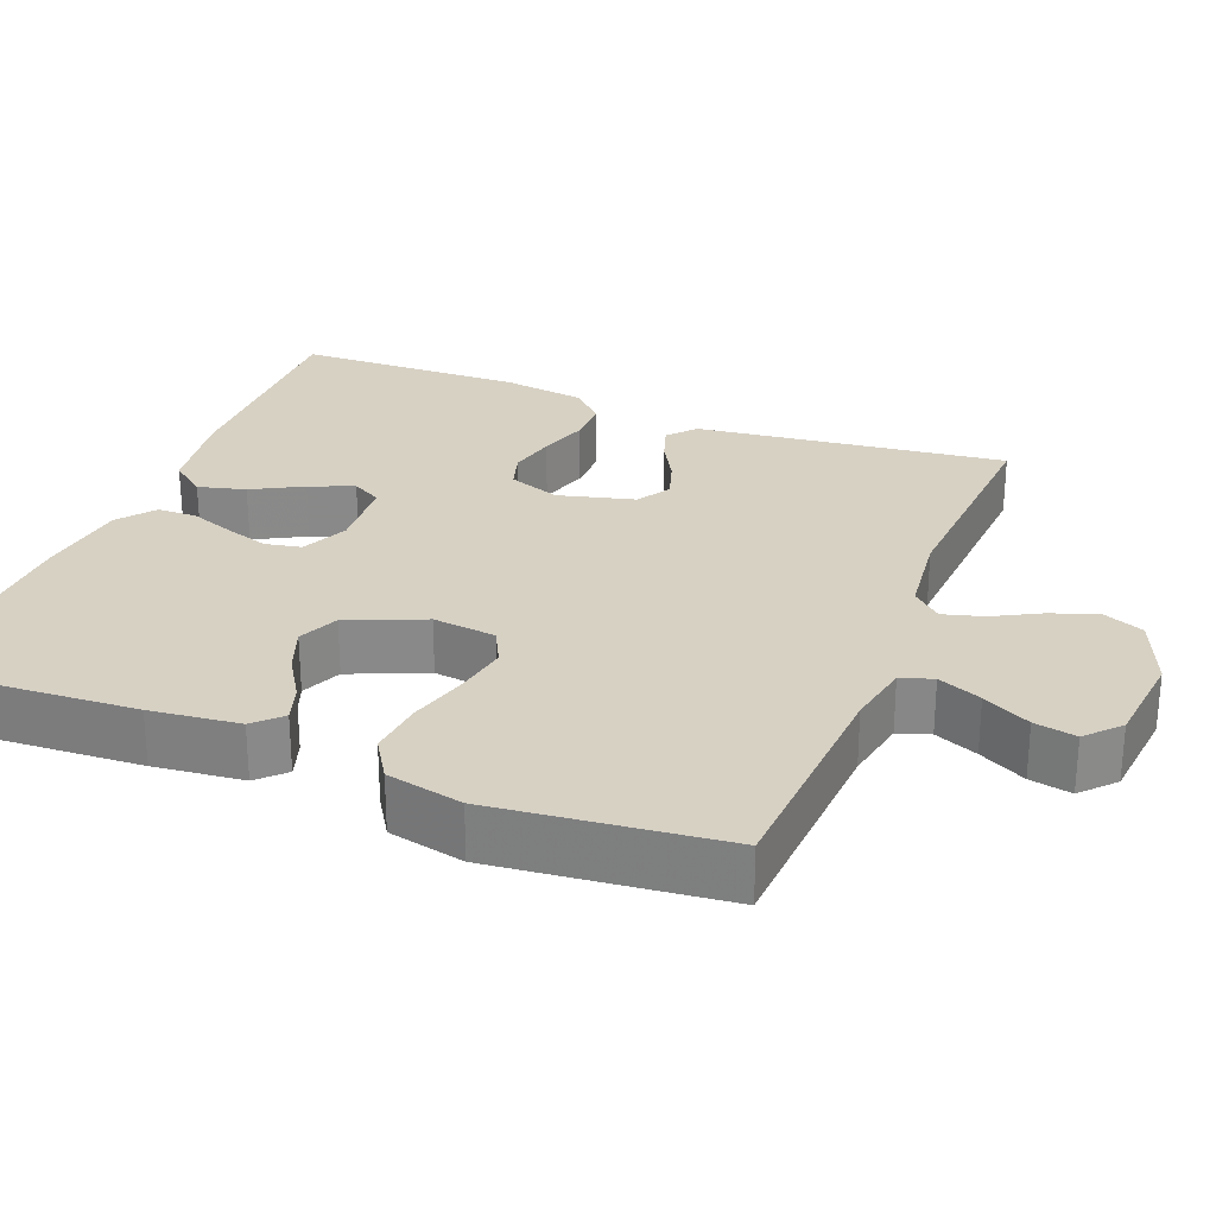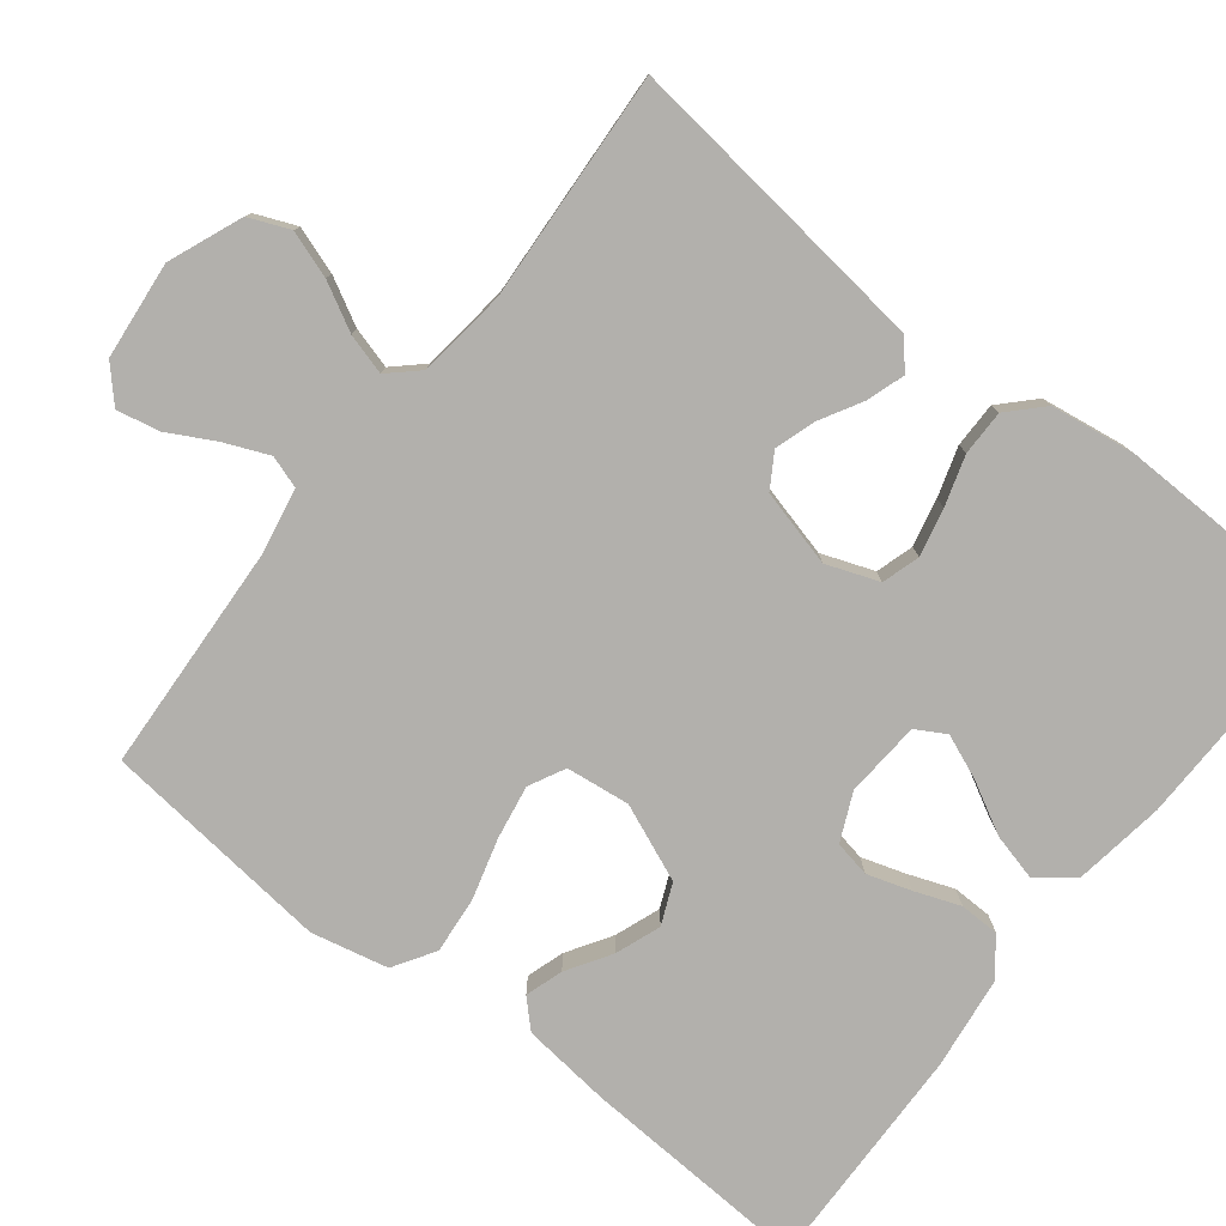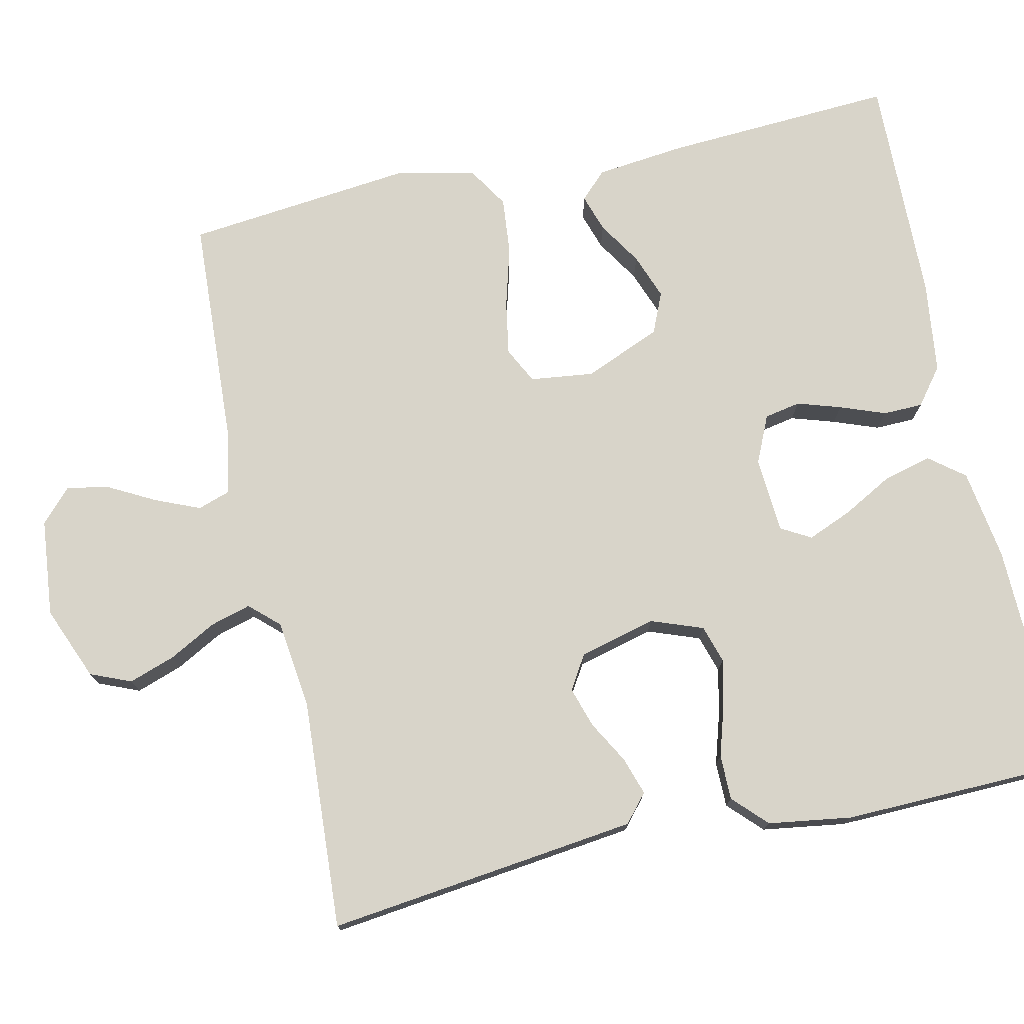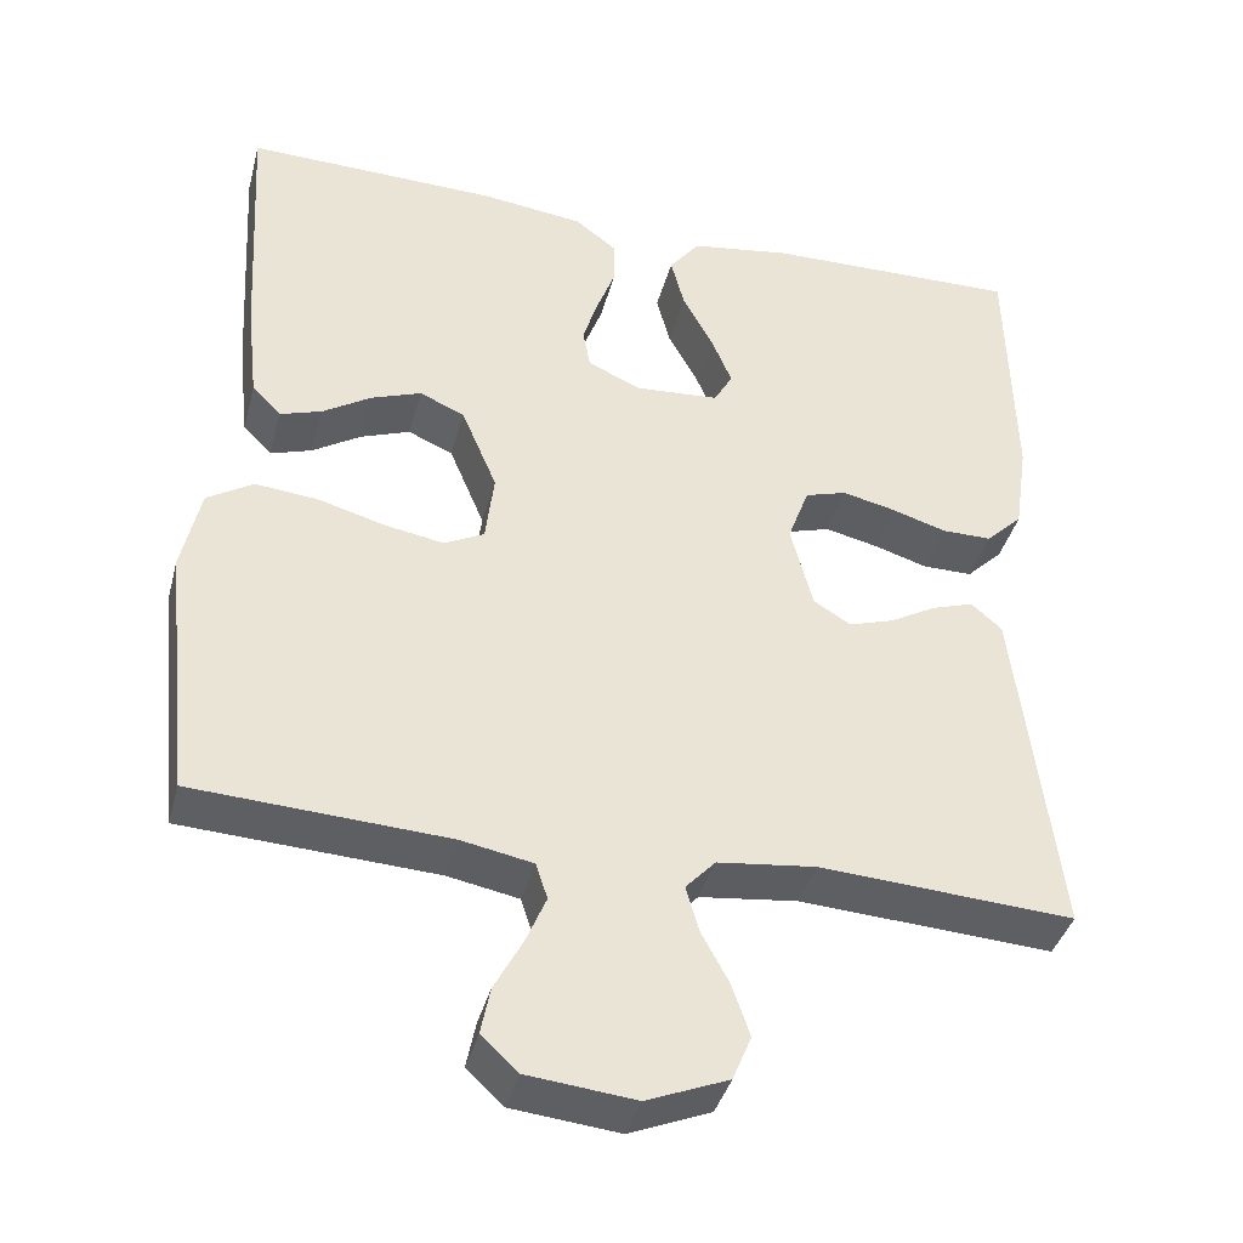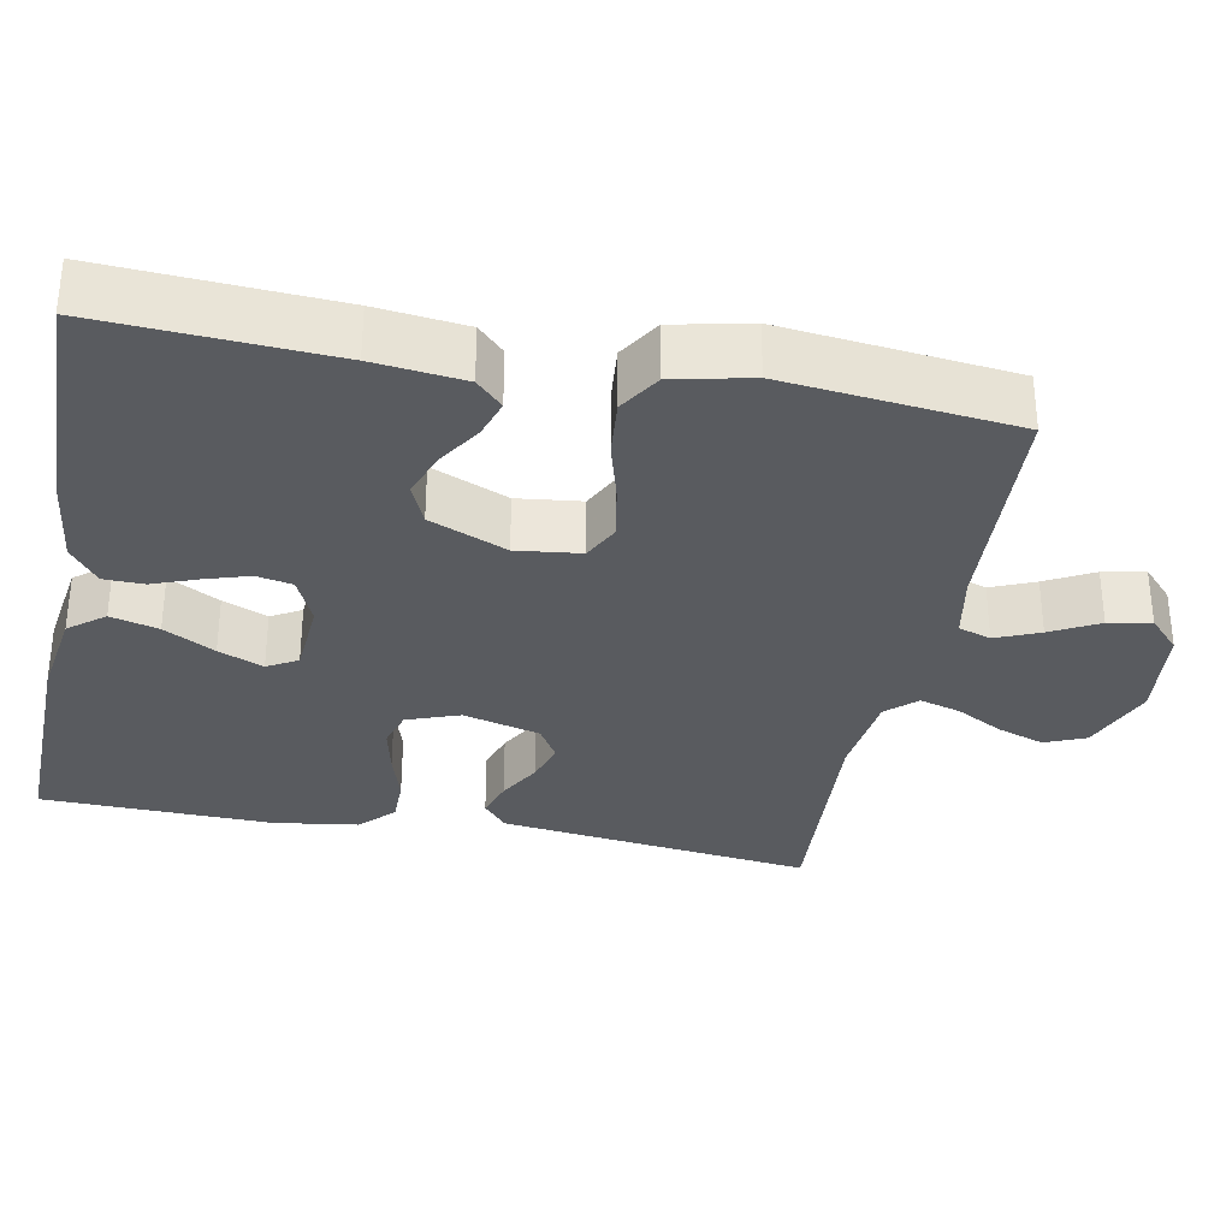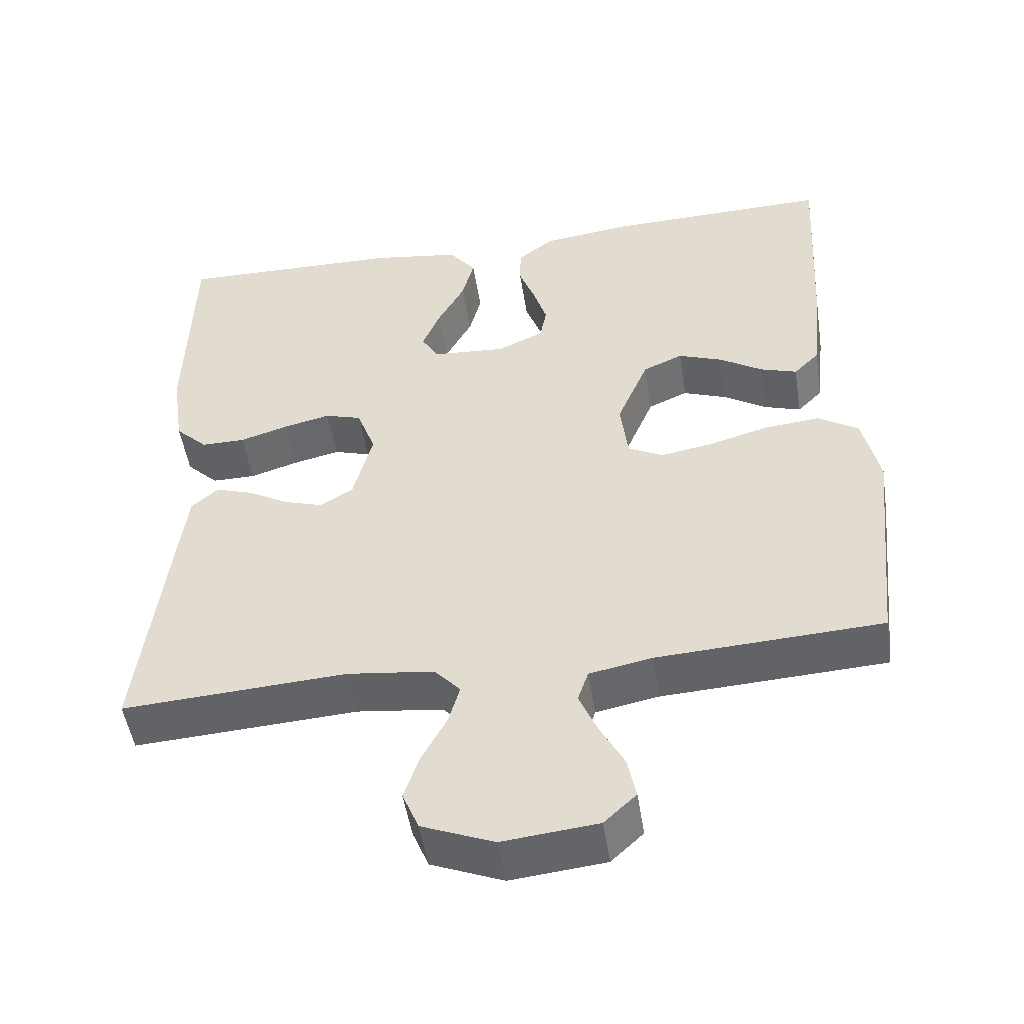
<metadata>
{"format":"obj","ext":"obj","renderer":"f3d","projection":"perspective","resolution":1024,"background":"white","views":[{"elev":27.1,"azim":111.6,"up":"+Y"},{"elev":-78.7,"azim":-128.0,"up":"+Y"},{"elev":75.3,"azim":-102.4,"up":"+Y"},{"elev":-39.3,"azim":165.4,"up":"+Z"},{"elev":-32.5,"azim":79.0,"up":"+Y"},{"elev":-50.1,"azim":8.8,"up":"+Z"}]}
</metadata>
<code>
v -0.5 0.07 -0.5
v -0.464 0.07 -0.2
v -0.451 0.07 -0.094
v -0.415 0.07 -0.063
v -0.366 0.07 -0.079
v -0.311 0.07 -0.11
v -0.258 0.07 -0.127
v -0.214 0.07 -0.1
v -0.188 0.07 0
v -0.213 0.07 0.068
v -0.262 0.07 0.083
v -0.324 0.07 0.069
v -0.389 0.07 0.049
v -0.448 0.07 0.049
v -0.491 0.07 0.091
v -0.507 0.07 0.2
v -0.5 0.07 0.5
v -0.2 0.07 0.494
v -0.081 0.07 0.476
v -0.045 0.07 0.43
v -0.061 0.07 0.368
v -0.097 0.07 0.302
v -0.121 0.07 0.244
v -0.099 0.07 0.205
v 0 0.07 0.198
v 0.062 0.07 0.226
v 0.071 0.07 0.273
v 0.053 0.07 0.33
v 0.031 0.07 0.389
v 0.032 0.07 0.441
v 0.08 0.07 0.478
v 0.2 0.07 0.493
v 0.5 0.07 0.5
v 0.483 0.07 0.2
v 0.47 0.07 0.083
v 0.436 0.07 0.049
v 0.387 0.07 0.065
v 0.33 0.07 0.101
v 0.271 0.07 0.123
v 0.218 0.07 0.1
v 0.176 0.07 0
v 0.186 0.07 -0.083
v 0.233 0.07 -0.107
v 0.303 0.07 -0.095
v 0.382 0.07 -0.073
v 0.456 0.07 -0.066
v 0.51 0.07 -0.1
v 0.532 0.07 -0.2
v 0.5 0.07 -0.5
v 0.2 0.07 -0.516
v 0.116 0.07 -0.532
v 0.102 0.07 -0.574
v 0.126 0.07 -0.631
v 0.159 0.07 -0.693
v 0.17 0.07 -0.748
v 0.127 0.07 -0.788
v 0 0.07 -0.801
v -0.096 0.07 -0.762
v -0.118 0.07 -0.709
v -0.097 0.07 -0.648
v -0.064 0.07 -0.587
v -0.049 0.07 -0.534
v -0.084 0.07 -0.496
v -0.2 0.07 -0.482
v -0.5 0 -0.5
v -0.464 0 -0.2
v -0.451 0 -0.094
v -0.415 0 -0.063
v -0.366 0 -0.079
v -0.311 0 -0.11
v -0.258 0 -0.127
v -0.214 0 -0.1
v -0.188 0 0
v -0.213 0 0.068
v -0.262 0 0.083
v -0.324 0 0.069
v -0.389 0 0.049
v -0.448 0 0.049
v -0.491 0 0.091
v -0.507 0 0.2
v -0.5 0 0.5
v -0.2 0 0.494
v -0.081 0 0.476
v -0.045 0 0.43
v -0.061 0 0.368
v -0.097 0 0.302
v -0.121 0 0.244
v -0.099 0 0.205
v 0 0 0.198
v 0.062 0 0.226
v 0.071 0 0.273
v 0.053 0 0.33
v 0.031 0 0.389
v 0.032 0 0.441
v 0.08 0 0.478
v 0.2 0 0.493
v 0.5 0 0.5
v 0.483 0 0.2
v 0.47 0 0.083
v 0.436 0 0.049
v 0.387 0 0.065
v 0.33 0 0.101
v 0.271 0 0.123
v 0.218 0 0.1
v 0.176 0 0
v 0.186 0 -0.083
v 0.233 0 -0.107
v 0.303 0 -0.095
v 0.382 0 -0.073
v 0.456 0 -0.066
v 0.51 0 -0.1
v 0.532 0 -0.2
v 0.5 0 -0.5
v 0.2 0 -0.516
v 0.116 0 -0.532
v 0.102 0 -0.574
v 0.126 0 -0.631
v 0.159 0 -0.693
v 0.17 0 -0.748
v 0.127 0 -0.788
v 0 0 -0.801
v -0.096 0 -0.762
v -0.118 0 -0.709
v -0.097 0 -0.648
v -0.064 0 -0.587
v -0.049 0 -0.534
v -0.084 0 -0.496
v -0.2 0 -0.482
f 58 59 60 61
f 58 61 62
f 57 58 62
f 56 57 62
f 53 54 55 56
f 52 53 56 62
f 51 52 62 63
f 47 48 49 50
f 47 50 51 63
f 44 45 46 47
f 43 44 47 63
f 35 36 37 38
f 35 38 39
f 34 35 39
f 33 34 39
f 32 33 39 40
f 28 29 30 31
f 27 28 31 32
f 26 27 32 40
f 19 20 21 22
f 19 22 23
f 18 19 23
f 17 18 23
f 16 17 23 24
f 12 13 14 15
f 11 12 15 16
f 10 11 16 24
f 3 4 5 6
f 3 6 7
f 64 1 2 3
f 64 3 7
f 42 43 63 64
f 41 42 64 7
f 25 26 40 41
f 9 10 24 25
f 8 9 25 41
f 7 8 41
f 125 124 123 122
f 126 125 122
f 126 122 121
f 126 121 120
f 120 119 118 117
f 126 120 117 116
f 127 126 116 115
f 114 113 112 111
f 127 115 114 111
f 111 110 109 108
f 127 111 108 107
f 102 101 100 99
f 103 102 99
f 103 99 98
f 103 98 97
f 104 103 97 96
f 95 94 93 92
f 96 95 92 91
f 104 96 91 90
f 86 85 84 83
f 87 86 83
f 87 83 82
f 87 82 81
f 88 87 81 80
f 79 78 77 76
f 80 79 76 75
f 88 80 75 74
f 70 69 68 67
f 71 70 67
f 67 66 65 128
f 71 67 128
f 128 127 107 106
f 71 128 106 105
f 105 104 90 89
f 89 88 74 73
f 105 89 73 72
f 105 72 71
f 1 65 66 2
f 2 66 67 3
f 3 67 68 4
f 4 68 69 5
f 5 69 70 6
f 6 70 71 7
f 7 71 72 8
f 8 72 73 9
f 9 73 74 10
f 10 74 75 11
f 11 75 76 12
f 12 76 77 13
f 13 77 78 14
f 14 78 79 15
f 15 79 80 16
f 16 80 81 17
f 17 81 82 18
f 18 82 83 19
f 19 83 84 20
f 20 84 85 21
f 21 85 86 22
f 22 86 87 23
f 23 87 88 24
f 24 88 89 25
f 25 89 90 26
f 26 90 91 27
f 27 91 92 28
f 28 92 93 29
f 29 93 94 30
f 30 94 95 31
f 31 95 96 32
f 32 96 97 33
f 33 97 98 34
f 34 98 99 35
f 35 99 100 36
f 36 100 101 37
f 37 101 102 38
f 38 102 103 39
f 39 103 104 40
f 40 104 105 41
f 41 105 106 42
f 42 106 107 43
f 43 107 108 44
f 44 108 109 45
f 45 109 110 46
f 46 110 111 47
f 47 111 112 48
f 48 112 113 49
f 49 113 114 50
f 50 114 115 51
f 51 115 116 52
f 52 116 117 53
f 53 117 118 54
f 54 118 119 55
f 55 119 120 56
f 56 120 121 57
f 57 121 122 58
f 58 122 123 59
f 59 123 124 60
f 60 124 125 61
f 61 125 126 62
f 62 126 127 63
f 63 127 128 64
f 64 128 65 1

</code>
